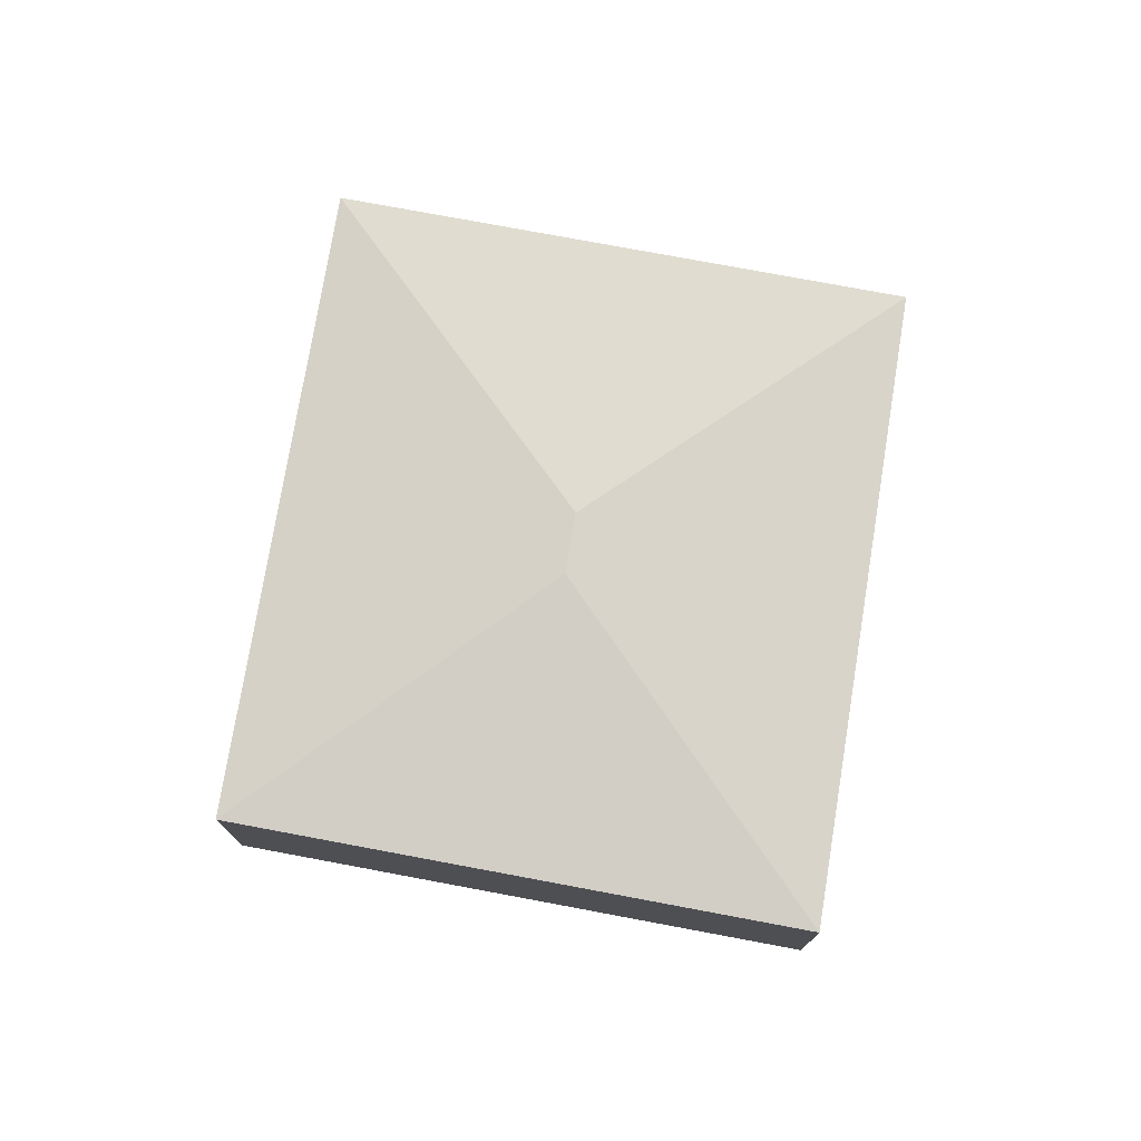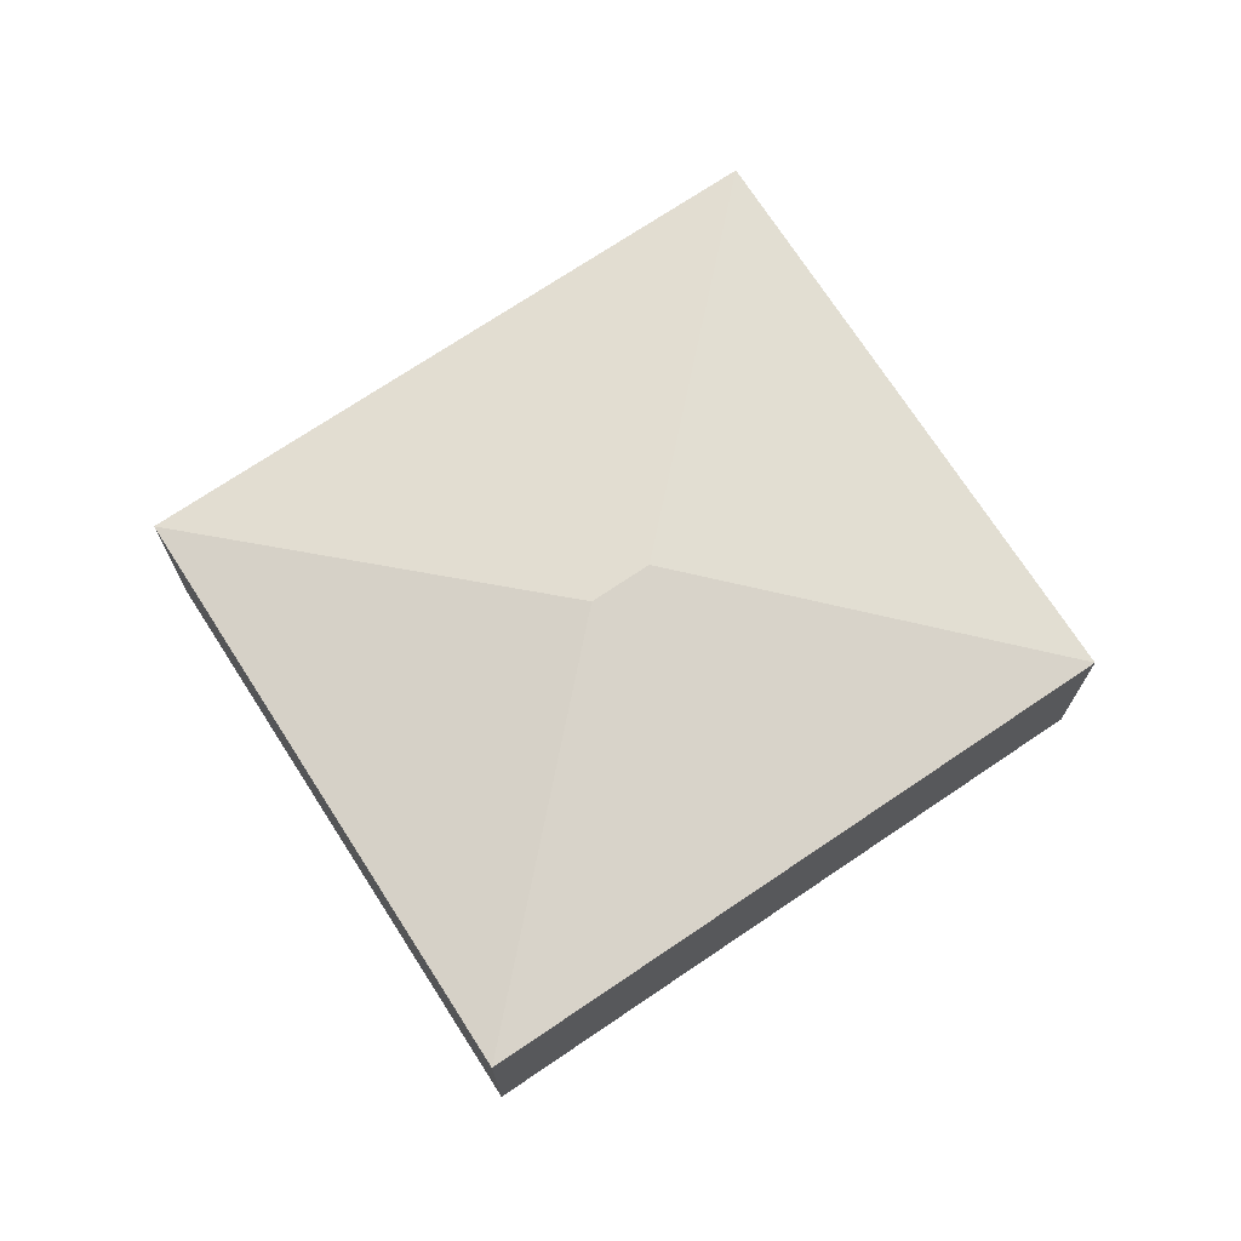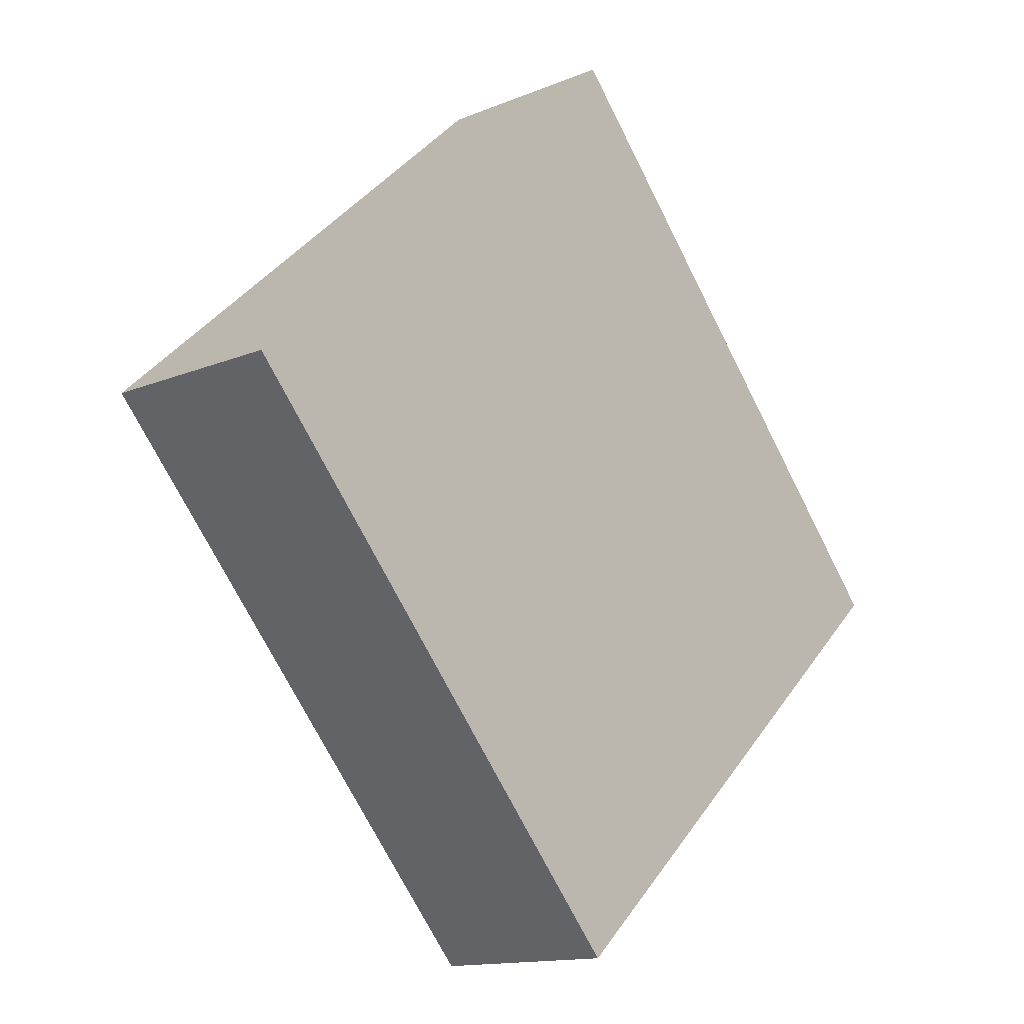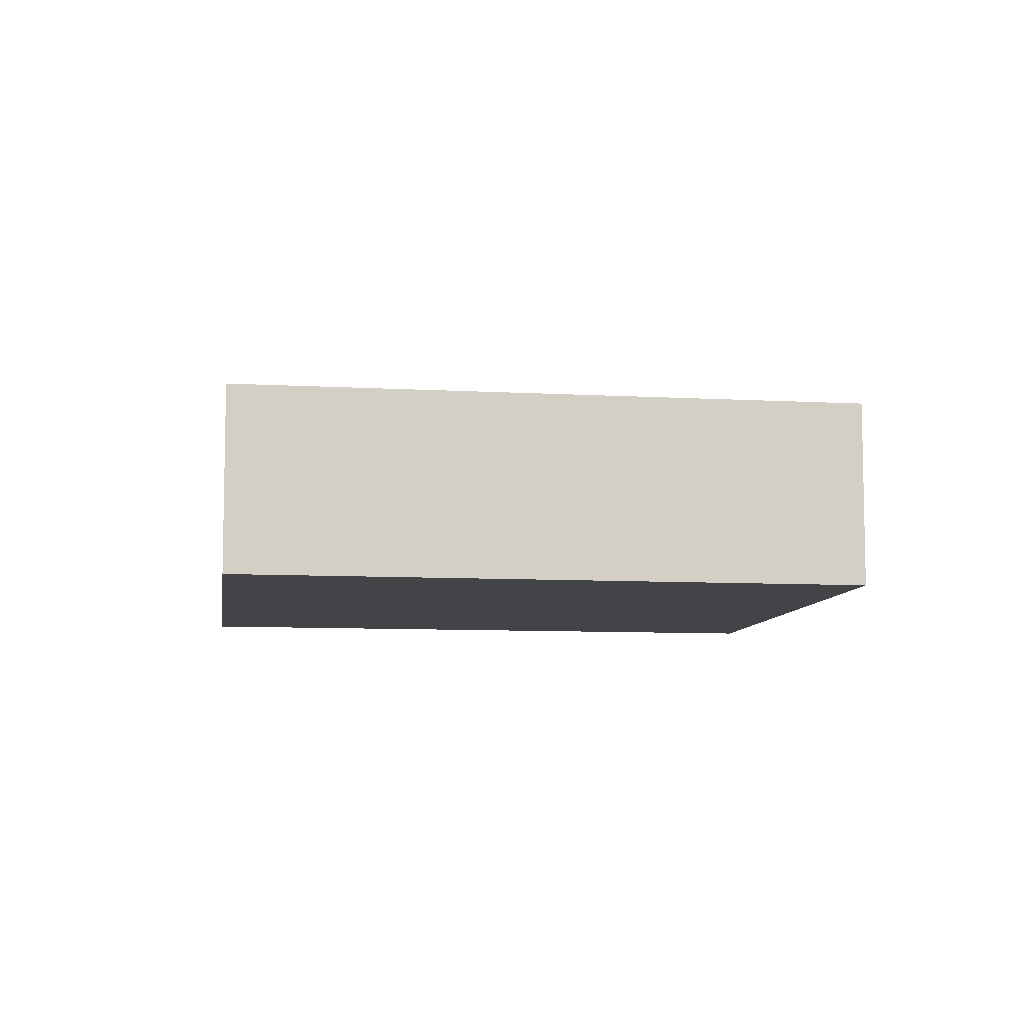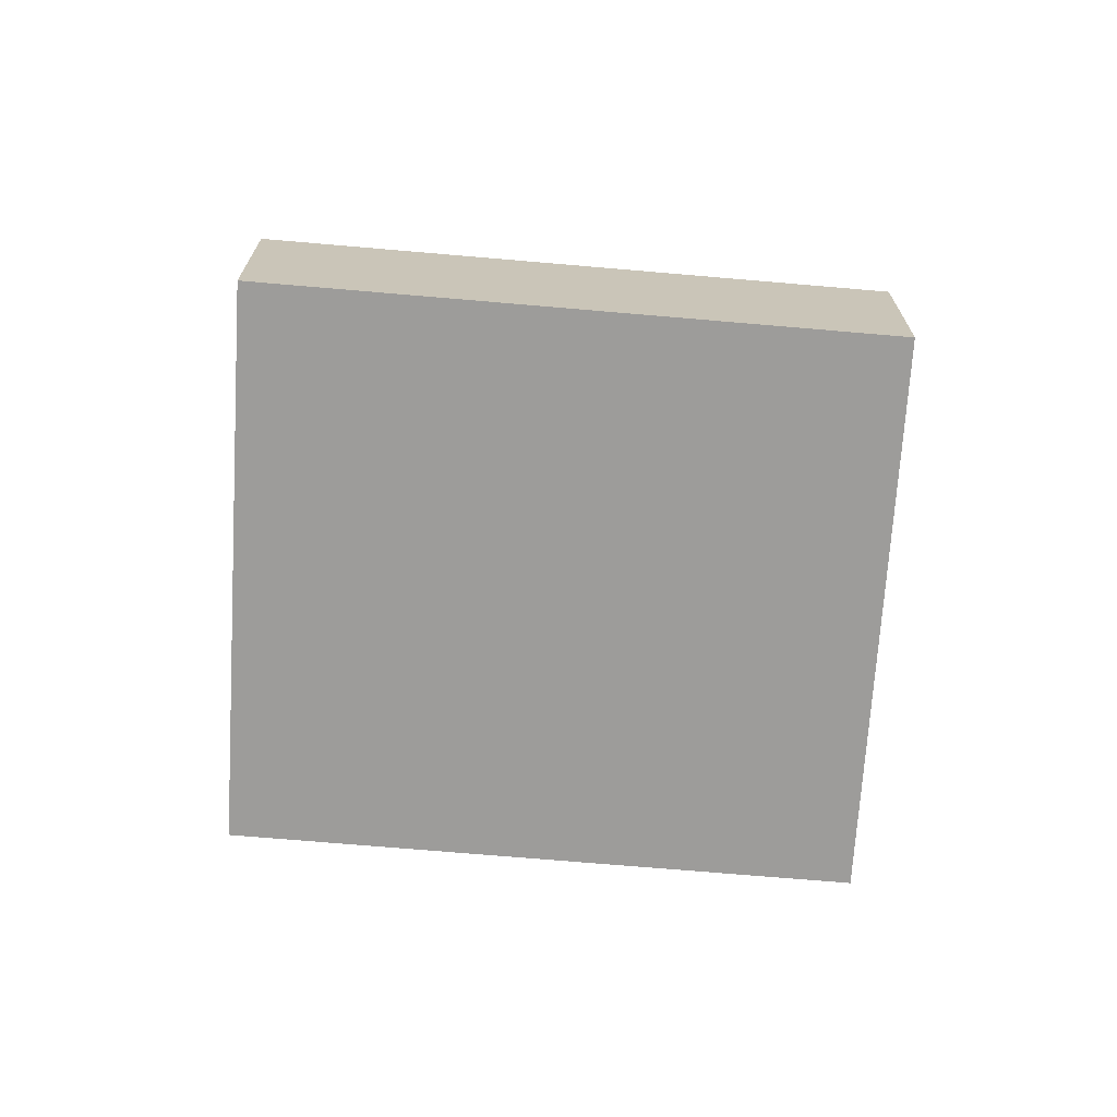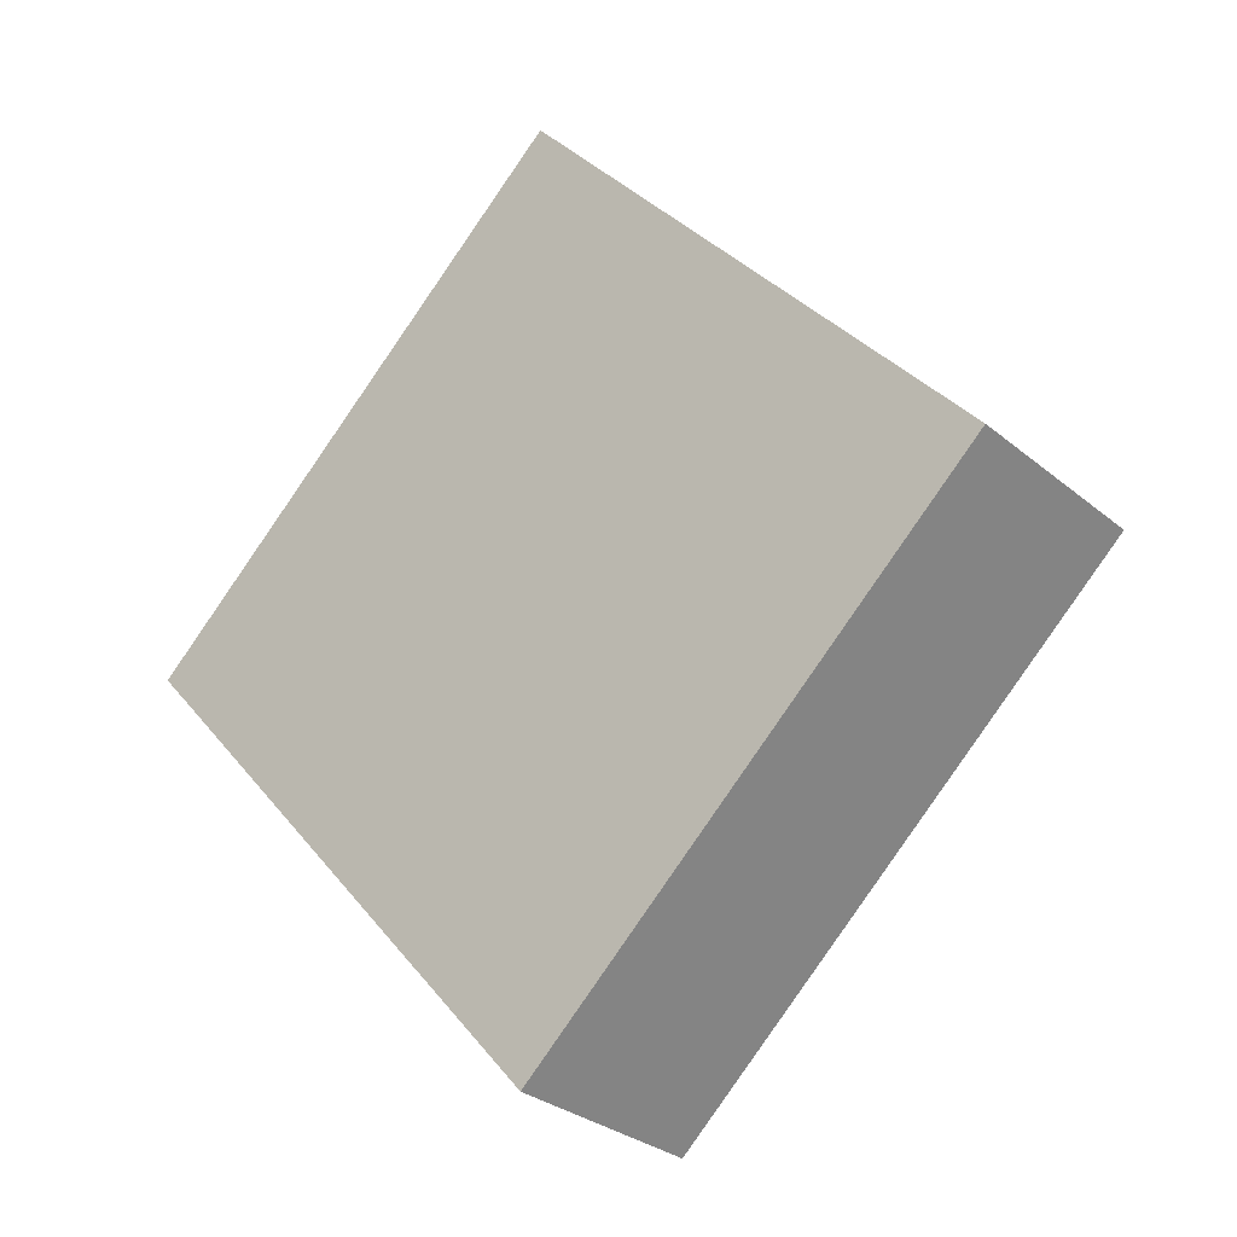
<metadata>
{"format":"obj","ext":"obj","renderer":"f3d","projection":"perspective","resolution":1024,"background":"white","views":[{"elev":75.9,"azim":-32.0,"up":"+Y"},{"elev":72.1,"azim":14.7,"up":"+Y"},{"elev":-13.8,"azim":-47.2,"up":"+Z"},{"elev":-8.1,"azim":-140.4,"up":"+Y"},{"elev":-70.1,"azim":-136.2,"up":"+Y"},{"elev":-29.7,"azim":39.7,"up":"+Z"}]}
</metadata>
<code>
v  3.592 1.744 -0.548
v  3.444 1.5 3.166
v  6.854 1.5 -0.722
v  3.264 1.744 -0.175
v  0 1.5 9.185e-17
v  3.414 1.5 -3.889
v  3.414 2.381e-16 -3.889
v  0 0 0
v  3.444 -1.939e-16 3.166
v  6.854 4.421e-17 -0.722
g defaultobject
f 1 2 3
f 2 1 4
f 4 5 2
f 1 3 6
f 4 6 5
f 6 4 1
f 7 5 6
f 5 7 8
f 8 2 5
f 2 8 9
f 9 3 2
f 3 9 10
f 10 6 3
f 6 10 7
f 10 8 7
f 8 10 9

</code>
